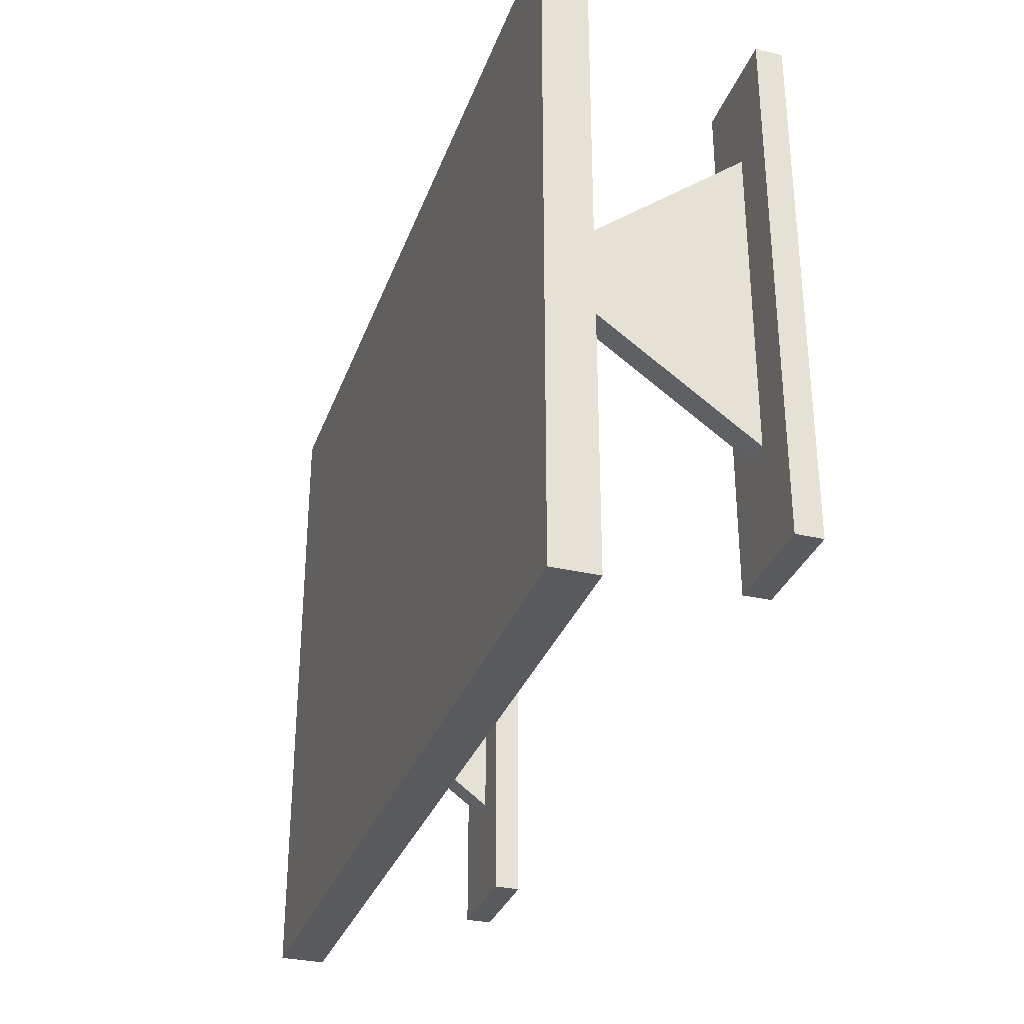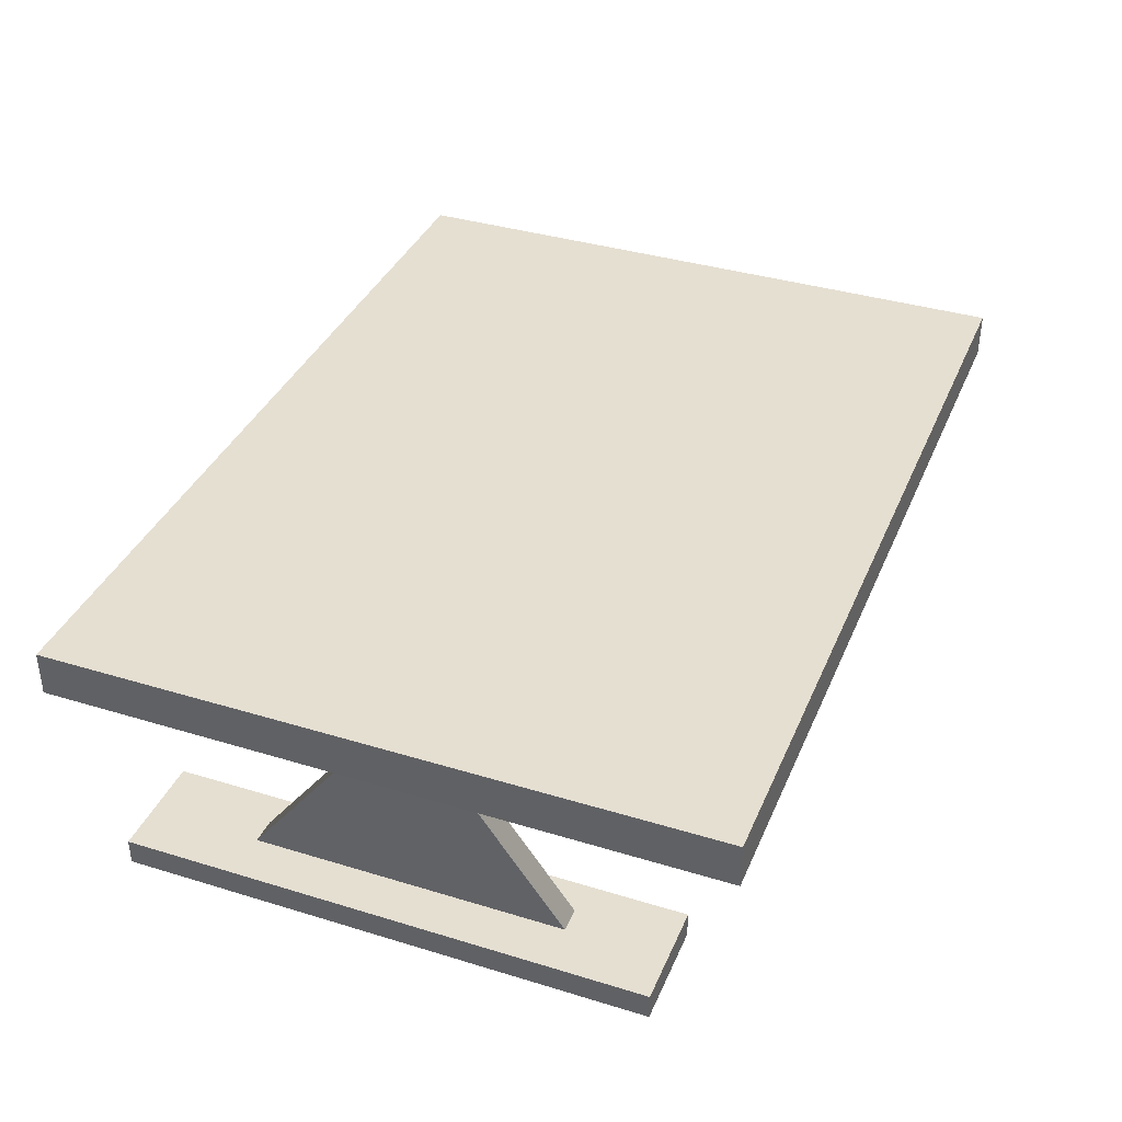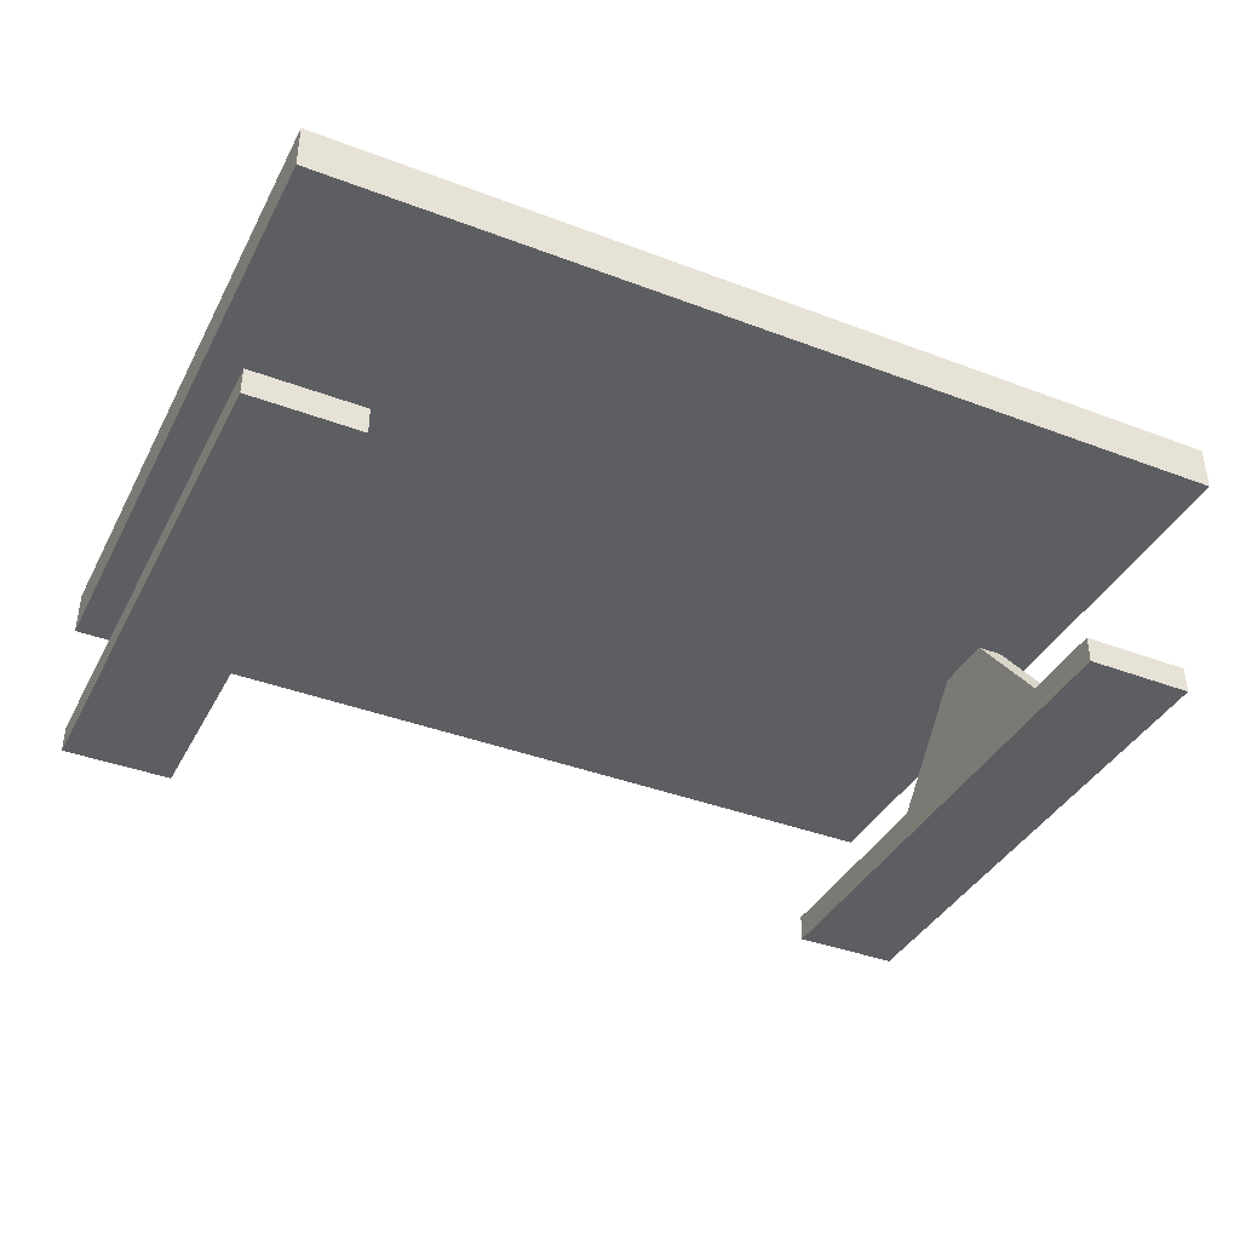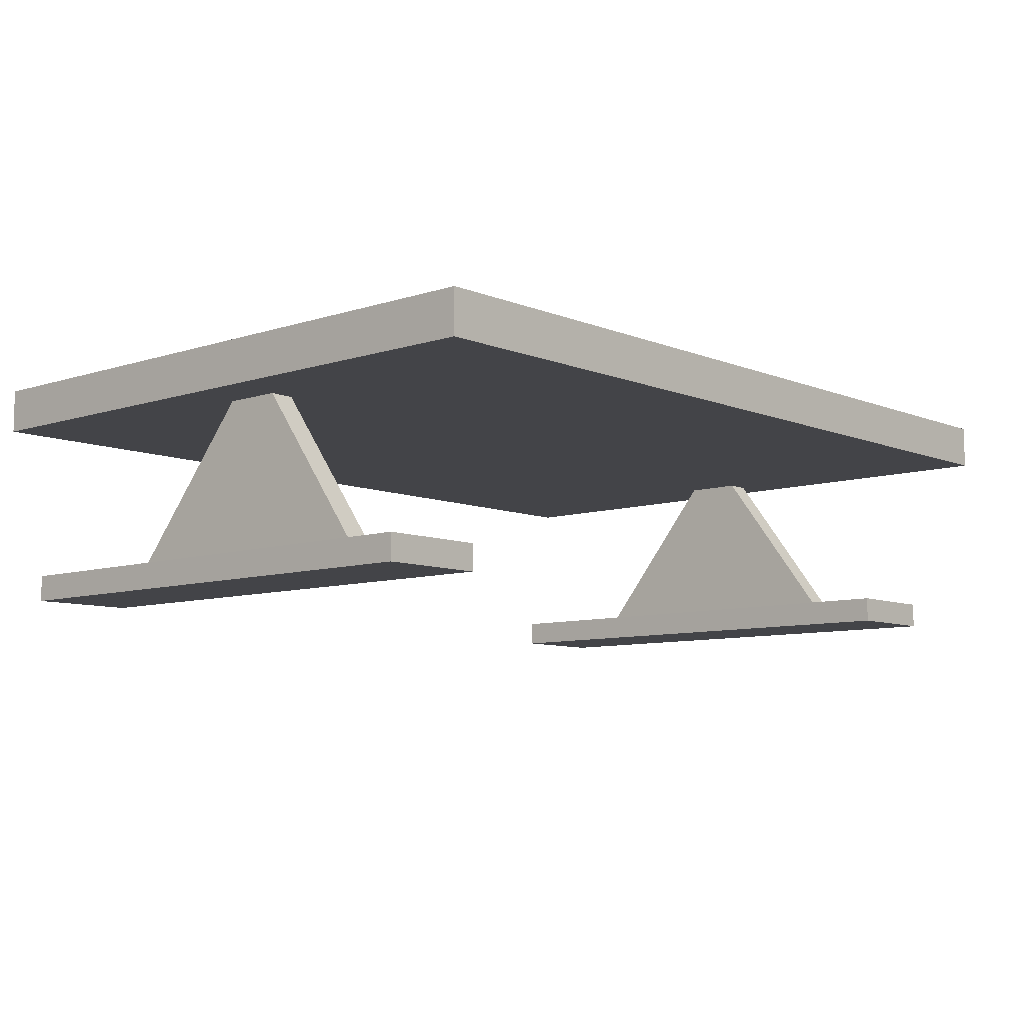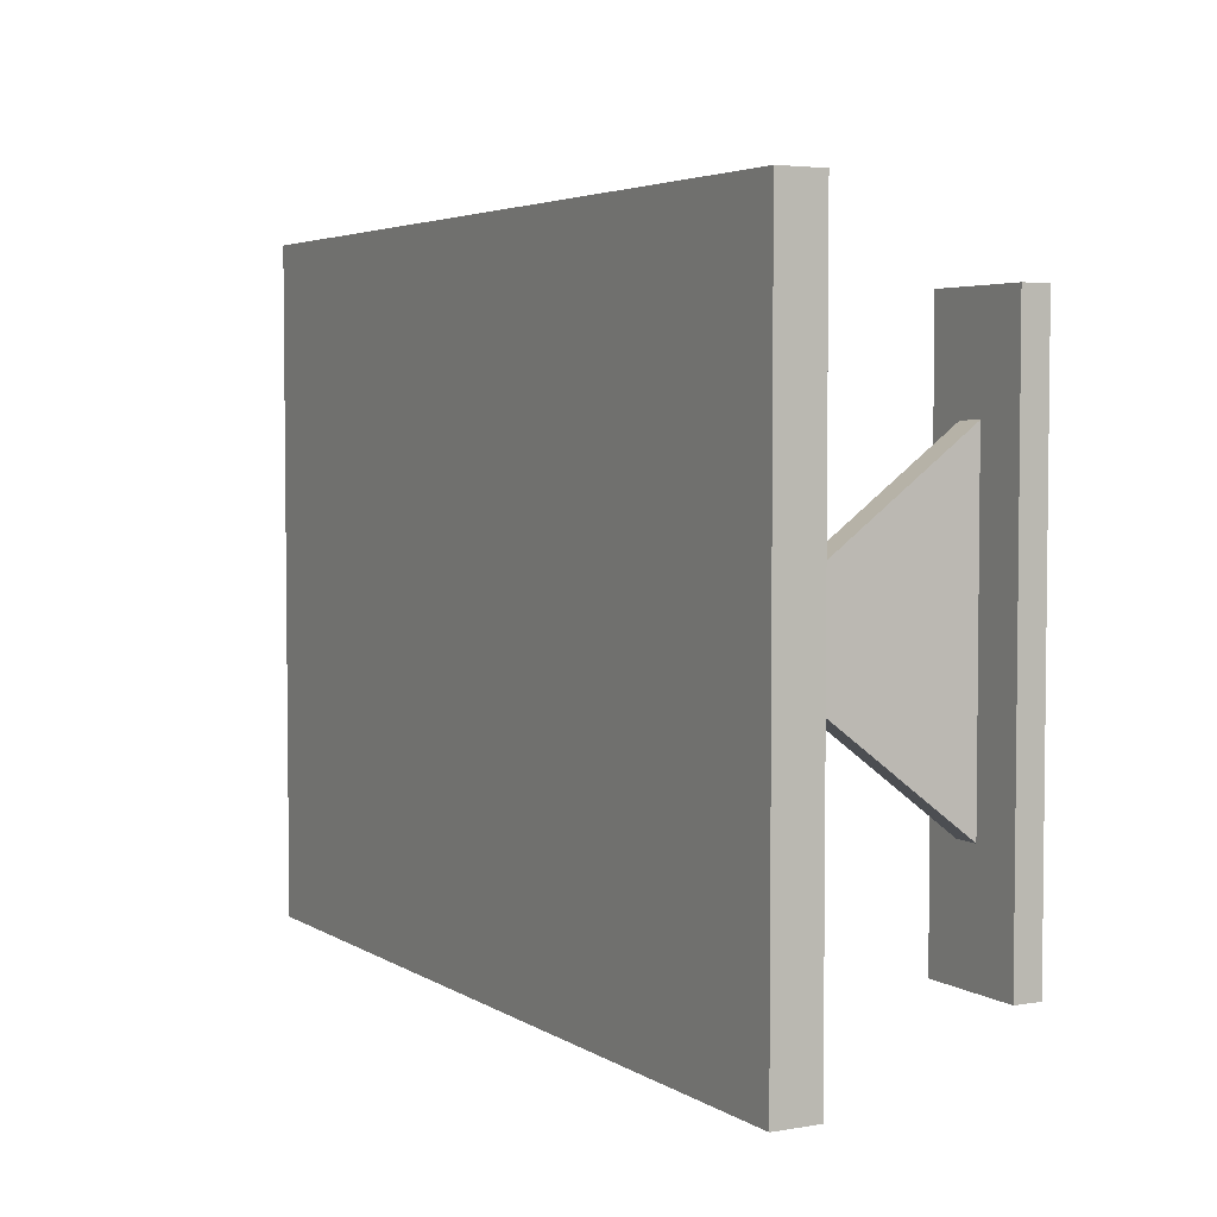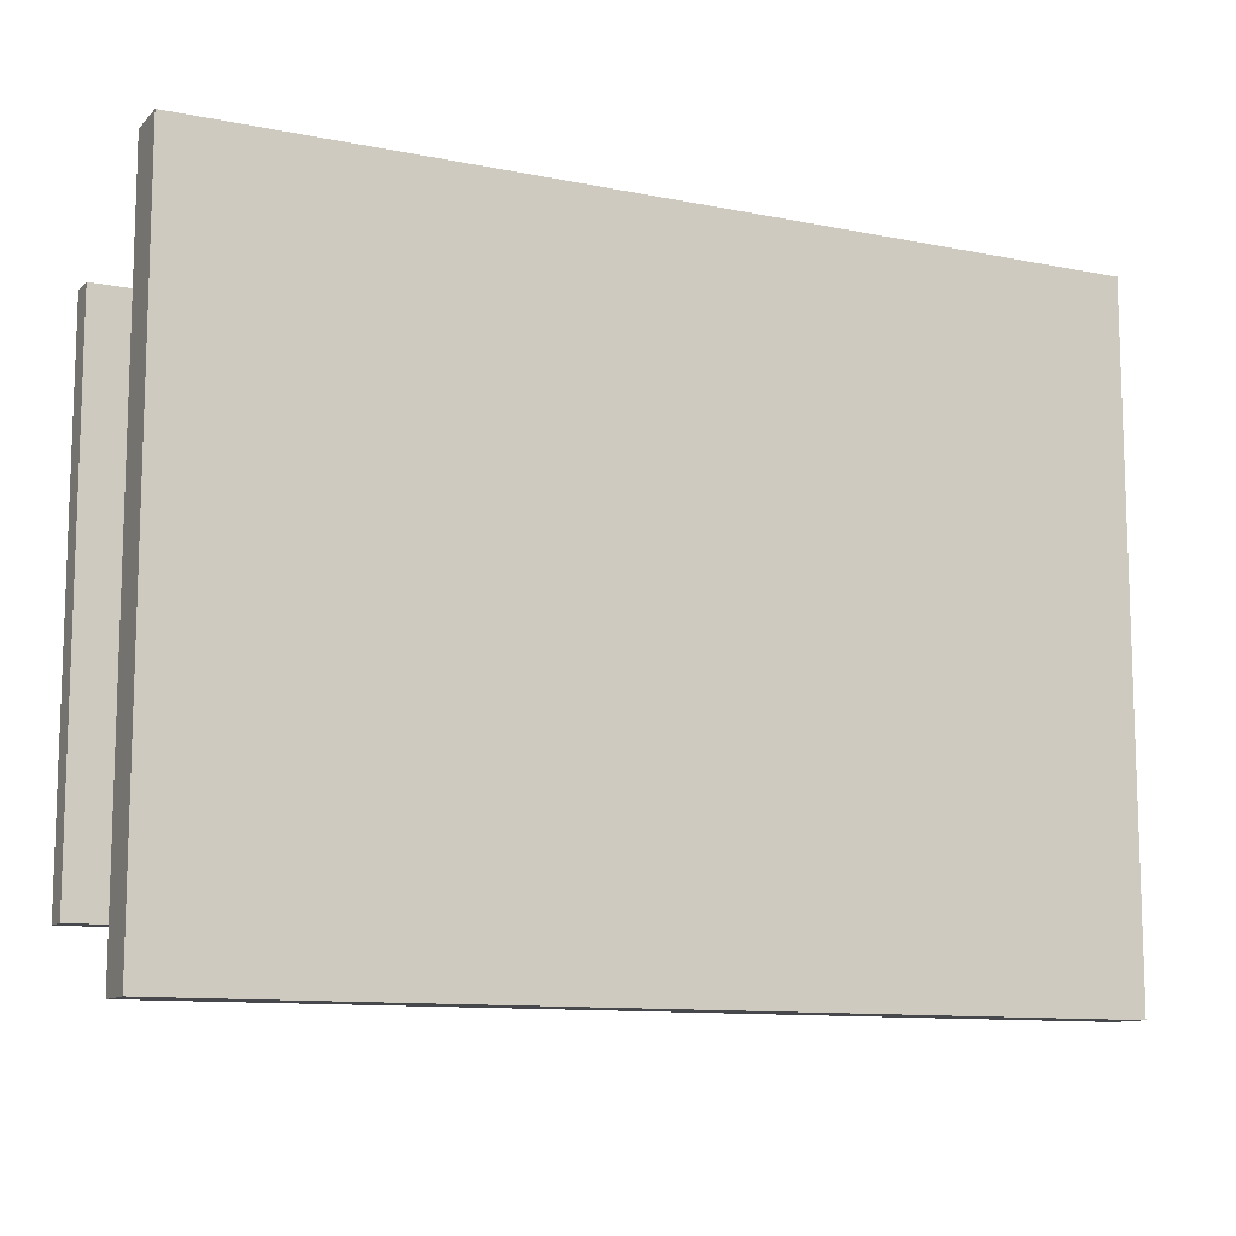
<metadata>
{"format":"obj","ext":"obj","renderer":"f3d","projection":"perspective","resolution":1024,"background":"white","views":[{"elev":-31.7,"azim":-108.1,"up":"+Z"},{"elev":37.3,"azim":-68.6,"up":"+Y"},{"elev":-38.7,"azim":-25.5,"up":"+Y"},{"elev":-8.3,"azim":-48.1,"up":"+Y"},{"elev":4.1,"azim":-118.8,"up":"+Z"},{"elev":-11.2,"azim":153.8,"up":"+Z"}]}
</metadata>
<code>
v  -41.98 0.1371 21.64
v  -41.98 0.1371 -28.36
v  -31.98 0.1371 -28.36
v  -31.98 0.1371 21.64
v  -41.98 2.637 21.64
v  -31.98 2.637 21.64
v  -31.98 2.637 -28.36
v  -41.98 2.637 -28.36
o Box001
g Box001
f 1 2 3
f 3 4 1
f 5 6 7
f 7 8 5
f 1 4 6
f 6 5 1
f 4 3 7
f 7 6 4
f 3 2 8
f 8 7 3
f 2 1 5
f 5 8 2
v  36.89 9.046 -2.669
v  36.53 2.579 -17.67
v  36.56 2.579 12.33
v  37.57 21.98 -2.67
v  38.93 2.544 -17.67
v  38.95 2.544 12.33
v  39.96 21.95 -2.672
v  39.28 9.011 -2.671
o Prism001
g Prism001
f 9 10 11
f 9 11 12
f 9 12 10
f 10 13 14
f 10 14 11
f 11 14 15
f 11 15 12
f 12 15 13
f 12 13 10
f 13 16 14
f 14 16 15
f 15 16 13
v  32.75 0.1371 21.64
v  32.75 0.1371 -28.36
v  42.75 0.1371 -28.36
v  42.75 0.1371 21.64
v  32.75 2.637 21.64
v  42.75 2.637 21.64
v  42.75 2.637 -28.36
v  32.75 2.637 -28.36
o Box002
g Box002
f 17 18 19
f 19 20 17
f 21 22 23
f 23 24 21
f 17 20 22
f 22 21 17
f 20 19 23
f 23 22 20
f 19 18 24
f 24 23 19
f 18 17 21
f 21 24 18
v  -41.76 18.26 28.62
v  -41.76 18.26 -34.71
v  43.3 18.26 -34.71
v  43.3 18.26 28.62
v  -41.76 22.53 28.62
v  43.3 22.53 28.62
v  43.3 22.53 -34.71
v  -41.76 22.53 -34.71
o Box003
g Box003
f 25 26 27
f 27 28 25
f 29 30 31
f 31 32 29
f 25 28 30
f 30 29 25
f 28 27 31
f 31 30 28
f 27 26 32
f 32 31 27
f 26 25 29
f 29 32 26
v  -37.2 9.046 -2.669
v  -37.56 2.579 -17.67
v  -37.53 2.579 12.33
v  -36.52 21.98 -2.67
v  -35.14 2.544 12.33
v  -35.16 2.544 -17.67
v  -34.13 21.95 -2.672
v  -34.81 9.011 -2.671
o Prism002
g Prism002
f 33 34 35
f 33 35 36
f 33 36 34
f 37 35 34
f 34 38 37
f 39 36 35
f 35 37 39
f 38 34 36
f 36 39 38
f 38 40 37
f 37 40 39
f 39 40 38

</code>
